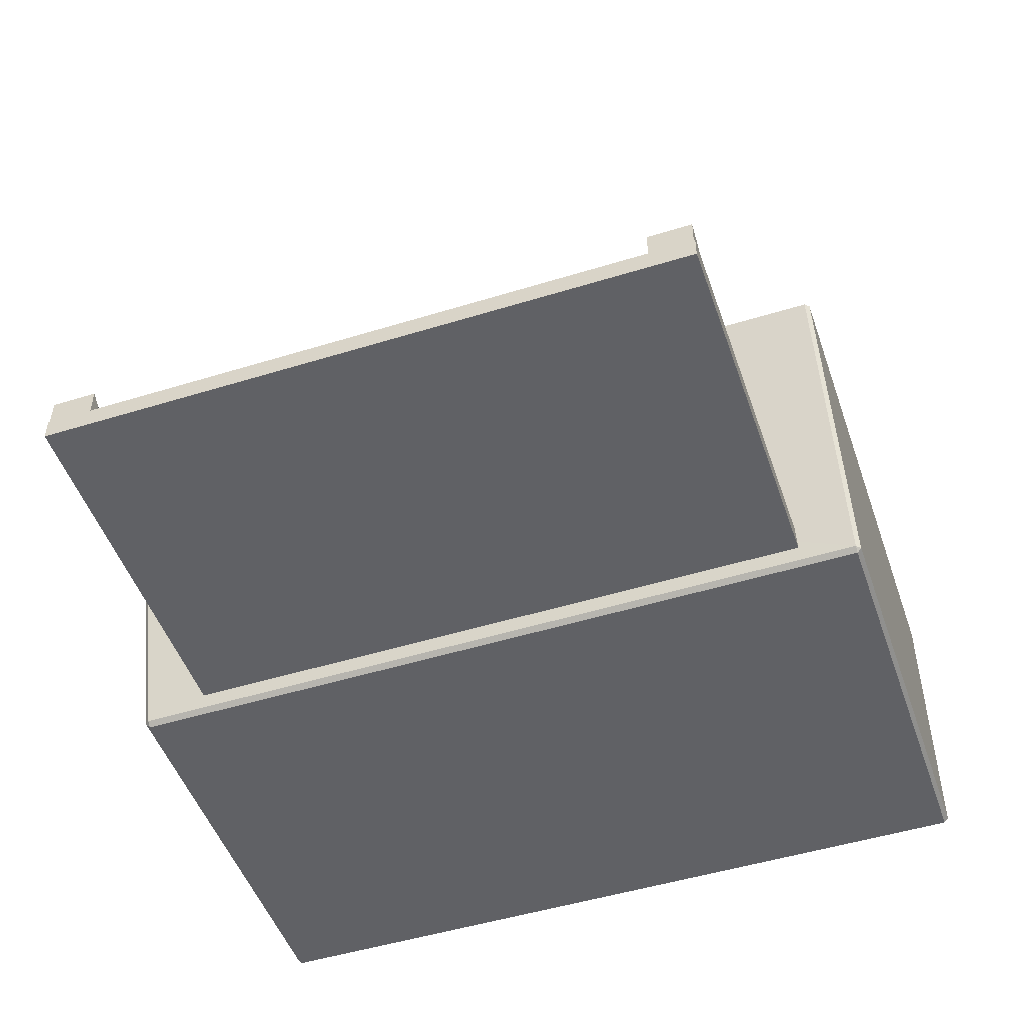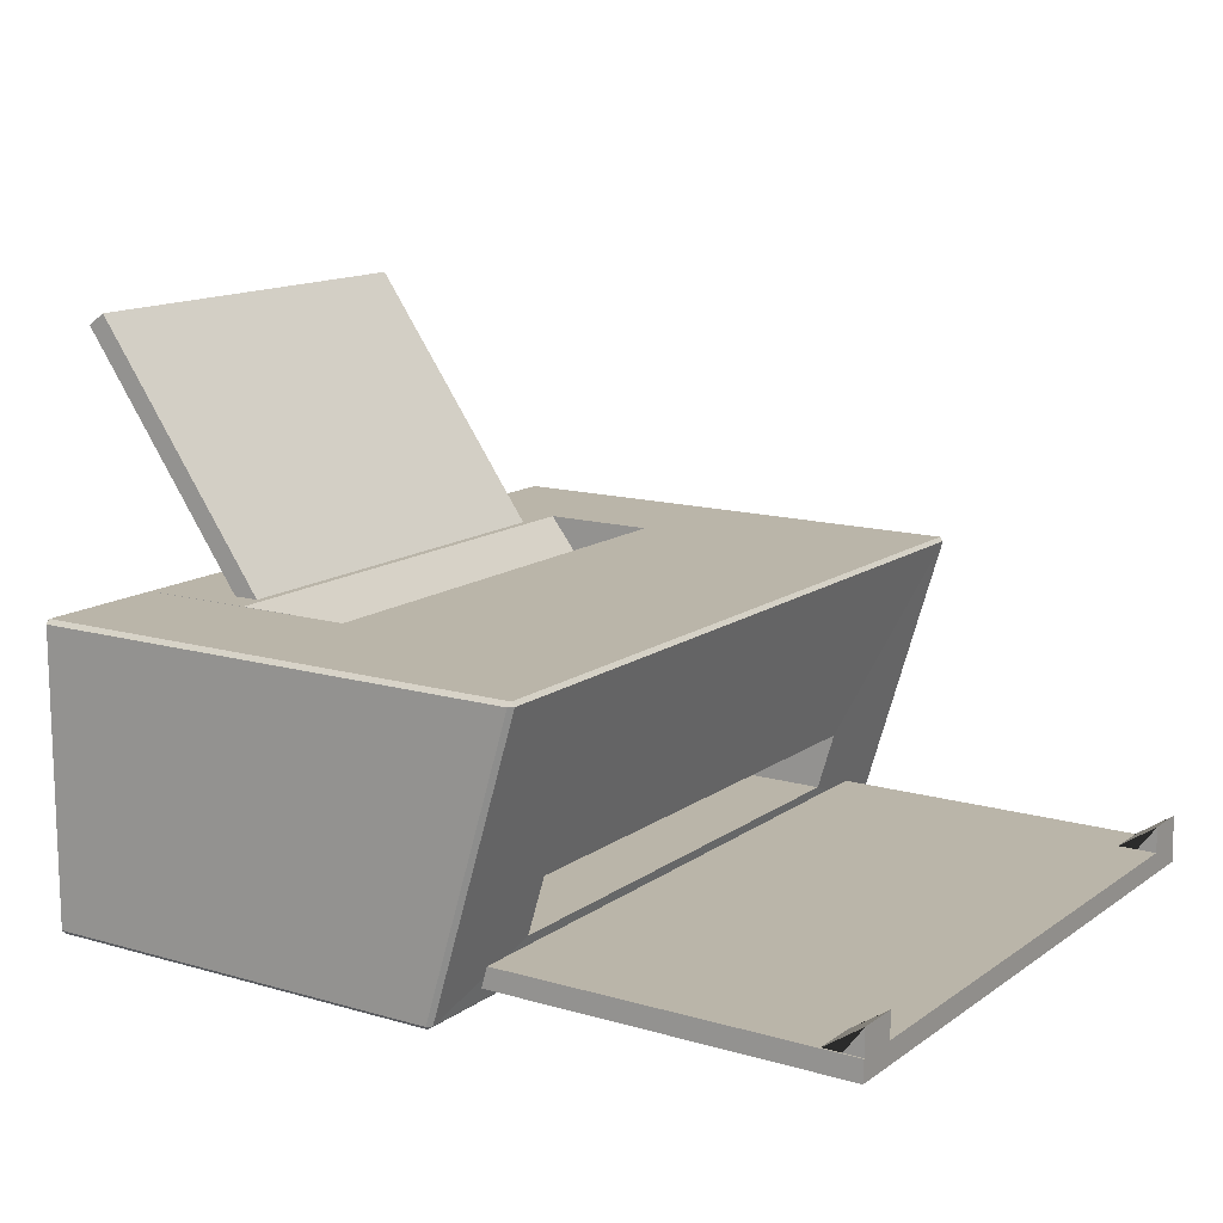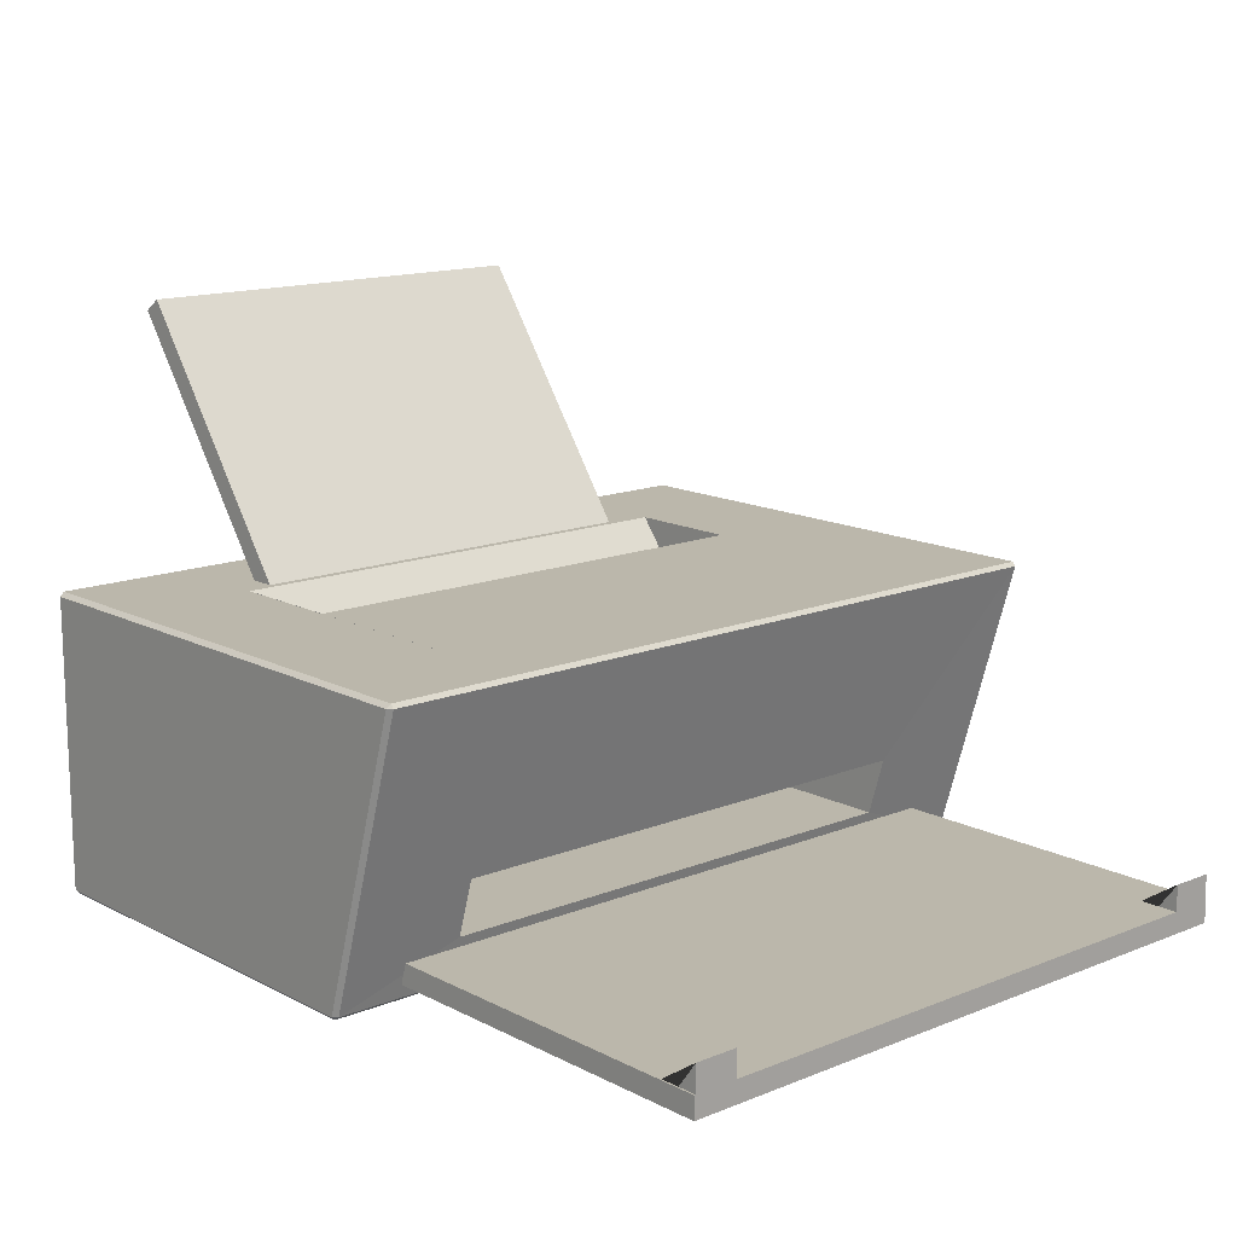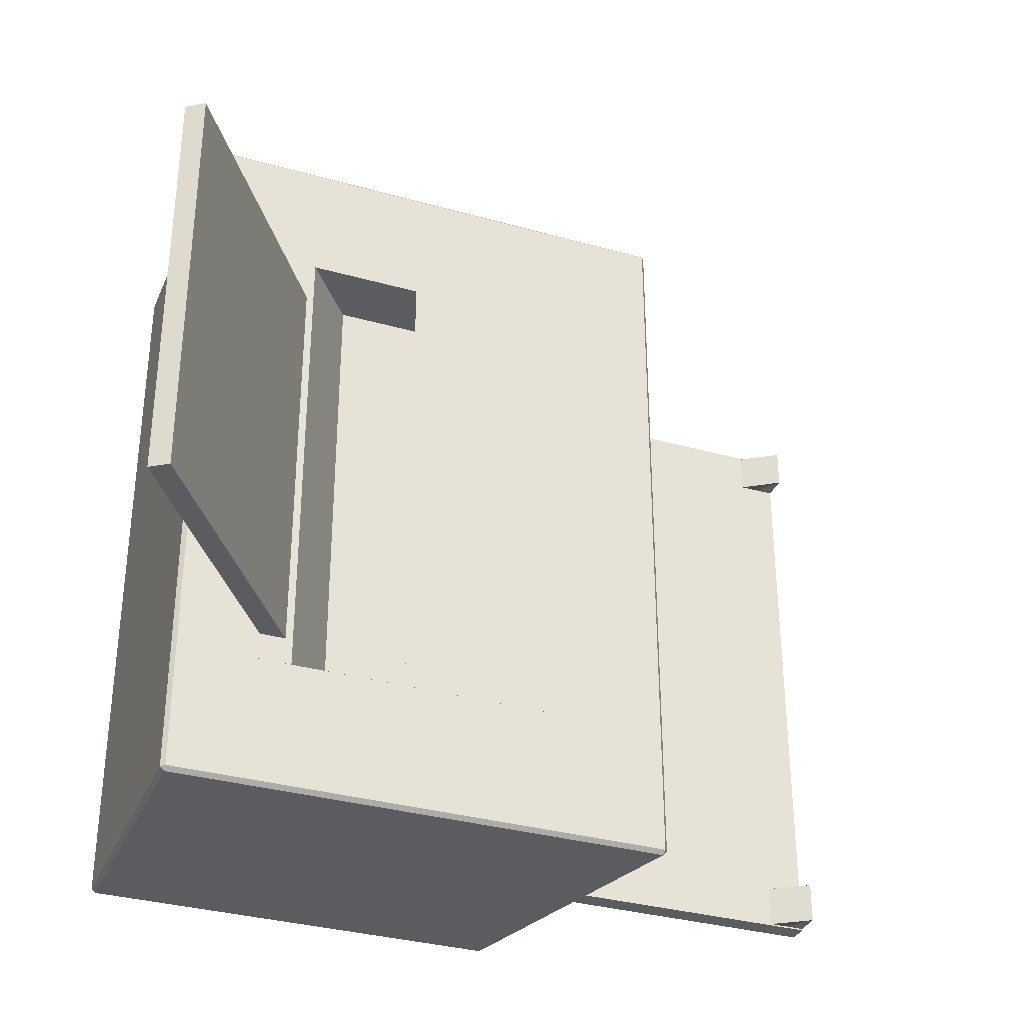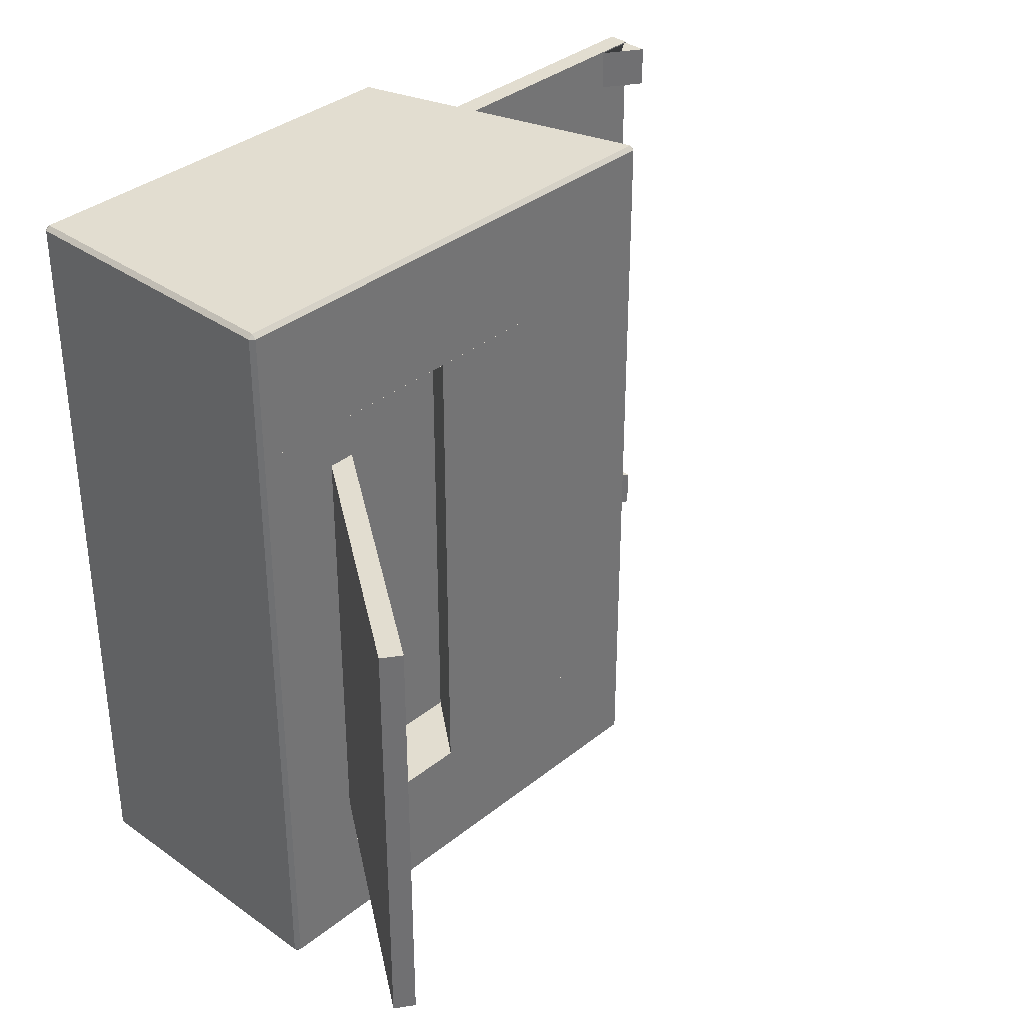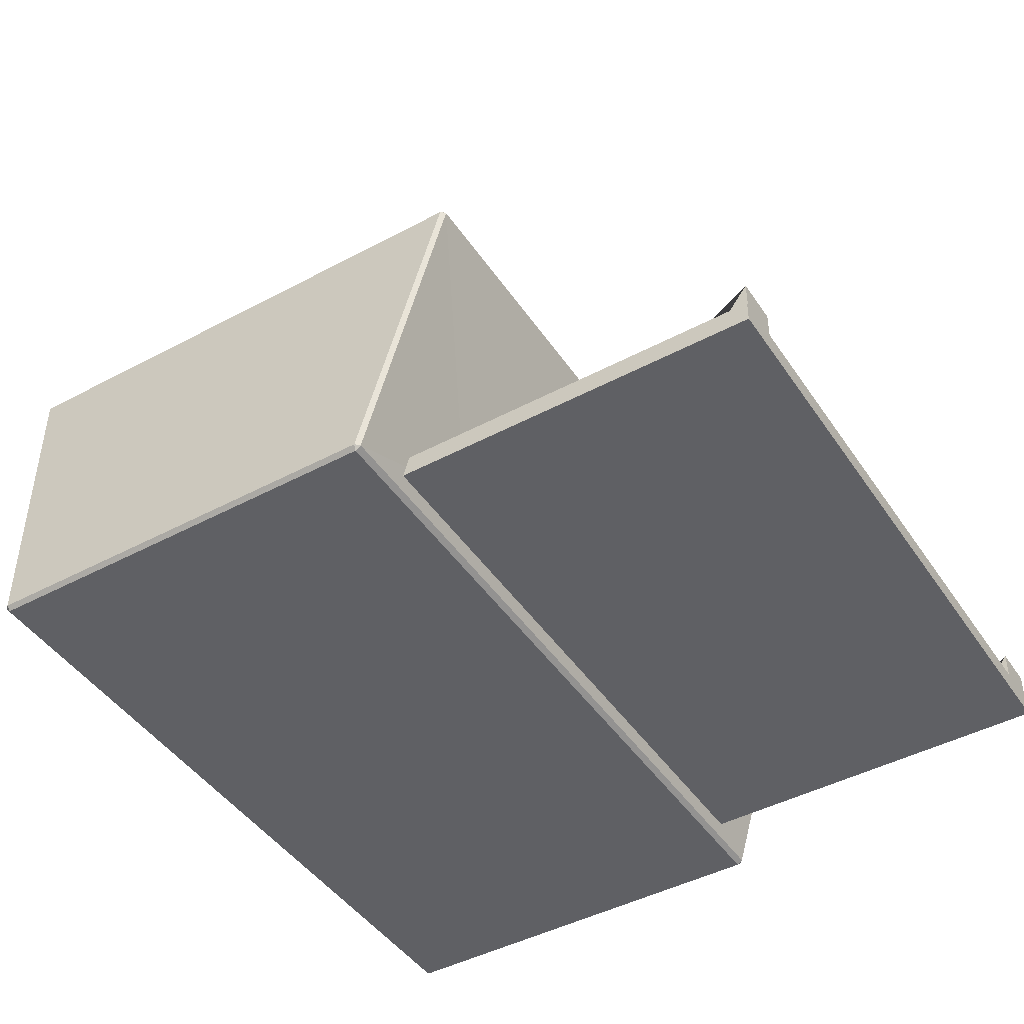
<metadata>
{"format":"obj","ext":"obj","renderer":"f3d","projection":"perspective","resolution":1024,"background":"white","views":[{"elev":-49.3,"azim":-71.1,"up":"+Y"},{"elev":13.5,"azim":-146.7,"up":"+Y"},{"elev":14.2,"azim":-131.6,"up":"+Y"},{"elev":-33.6,"azim":159.0,"up":"+Z"},{"elev":35.4,"azim":133.4,"up":"+Z"},{"elev":-44.9,"azim":-148.2,"up":"+Y"}]}
</metadata>
<code>
o Printer-Merged
g Printer-Merged
v 1680 212 105.3
v 1680 212 105.3
v 1680 212 105.3
v 1680 212.1 105.3
v 1680 212 105.2
v 1680 212.1 105.2
v 1680 212 105.2
v 1680 212 105.2
v 1681 212 106.7
v 1680 212 106.7
v 1681 212 106.7
v 1680 212 106.7
v 1680 212 105.2
v 1680 212 105.2
v 1681 212 105.2
v 1681 212 105.2
v 1682 213.2 106.4
v 1682 212.4 106.4
v 1682 213.2 106.4
v 1682 212.4 106.4
v 1682 212.4 105.4
v 1682 212.4 105.4
v 1682 213.2 105.4
v 1682 213.2 105.4
v 1682 212 106.8
v 1681 212 106.8
v 1682 212.6 106.8
v 1681 212.6 106.8
v 1681 212 105
v 1682 212 105
v 1681 212.6 105
v 1682 212.6 105
v 1682 212 105.1
v 1682 212 106.8
v 1682 212.6 105.1
v 1682 212.6 106.8
v 1682 212.5 106.5
v 1681 212.5 106.5
v 1682 212.5 105.4
v 1681 212.5 105.4
v 1682 212 105.1
v 1681 212 105.1
v 1682 212 106.8
v 1681 212 106.8
v 1682 212.7 106.8
v 1682 212.7 105.1
v 1681 212 106.8
v 1681 212.6 106.8
v 1681 212.7 106.8
v 1681 212.6 105.1
v 1681 212.7 105.1
v 1681 212 105.1
v 1682 212.7 106.5
v 1681 212.7 106.5
v 1682 212.7 105.4
v 1681 212.7 105.4
v 1682 212.7 106.5
v 1681 212.7 106.5
v 1682 212.7 105.4
v 1681 212.7 105.4
v 1682 212.7 106.5
v 1682 212.7 106.5
v 1682 212.7 105.4
v 1682 212.7 105.4
v 1682 212.1 106.6
v 1682 212.2 106.6
v 1682 212.2 105.3
v 1682 212.1 105.3
v 1681 212.1 106.6
v 1681 212.1 105.3
v 1681 212.2 105.3
v 1681 212.2 106.6
v 1681 212.1 106.6
v 1681 212.1 105.3
v 1681 212.2 105.3
v 1681 212.2 106.6
v 1680 212 106.7
v 1680 212 106.7
v 1680 212 106.7
v 1680 212.1 106.7
v 1680 212 106.6
v 1680 212.1 106.6
v 1680 212 106.6
v 1680 212 106.6
g Printer-Merged
f 33 41 30
f 25 43 34
f 46 35 32
f 27 36 45
f 47 44 26
f 49 48 28
f 50 51 31
f 29 42 52
f 4 2 1
f 1 3 4
f 6 5 2
f 2 4 6
f 8 7 5
f 5 6 8
f 3 1 7
f 7 8 3
f 6 4 3
f 3 8 6
f 2 5 7
f 7 1 2
f 12 10 9
f 9 11 12
f 14 13 10
f 10 12 14
f 16 15 13
f 13 14 16
f 11 9 15
f 15 16 11
f 14 12 11
f 11 16 14
f 10 13 15
f 15 9 10
f 20 18 17
f 17 19 20
f 22 21 18
f 18 20 22
f 24 23 21
f 21 22 24
f 19 17 23
f 23 24 19
f 22 20 19
f 19 24 22
f 18 21 23
f 23 17 18
f 28 26 25
f 25 27 28
f 32 30 29
f 29 31 32
f 36 34 33
f 33 35 36
f 40 38 37
f 37 39 40
f 44 42 41
f 41 43 44
f 41 33 34
f 34 43 41
f 33 30 32
f 32 35 33
f 36 27 25
f 25 34 36
f 45 36 35
f 35 46 45
f 43 25 26
f 26 44 43
f 47 26 28
f 28 48 47
f 49 28 27
f 27 45 49
f 51 50 48
f 48 49 51
f 46 32 31
f 31 51 46
f 42 29 30
f 30 41 42
f 44 47 52
f 52 42 44
f 29 52 50
f 50 31 29
f 54 49 45
f 45 53 54
f 53 45 46
f 46 55 53
f 56 51 49
f 49 54 56
f 55 46 51
f 51 56 55
f 58 54 53
f 53 57 58
f 57 53 55
f 55 59 57
f 60 56 54
f 54 58 60
f 59 55 56
f 56 60 59
f 62 58 57
f 57 61 62
f 61 57 59
f 59 63 61
f 64 60 58
f 58 62 64
f 63 59 60
f 60 64 63
f 38 62 61
f 61 37 38
f 37 61 63
f 63 39 37
f 40 64 62
f 62 38 40
f 39 63 64
f 64 40 39
f 67 68 65
f 65 66 67
f 70 52 47
f 47 69 70
f 71 50 52
f 52 70 71
f 69 47 48
f 48 72 69
f 72 48 50
f 50 71 72
f 74 70 69
f 69 73 74
f 75 71 70
f 70 74 75
f 73 69 72
f 72 76 73
f 76 72 71
f 71 75 76
f 68 74 73
f 73 65 68
f 67 75 74
f 74 68 67
f 65 73 76
f 76 66 65
f 66 76 75
f 75 67 66
f 80 78 77
f 77 79 80
f 82 81 78
f 78 80 82
f 84 83 81
f 81 82 84
f 79 77 83
f 83 84 79
f 82 80 79
f 79 84 82
f 78 81 83
f 83 77 78

</code>
